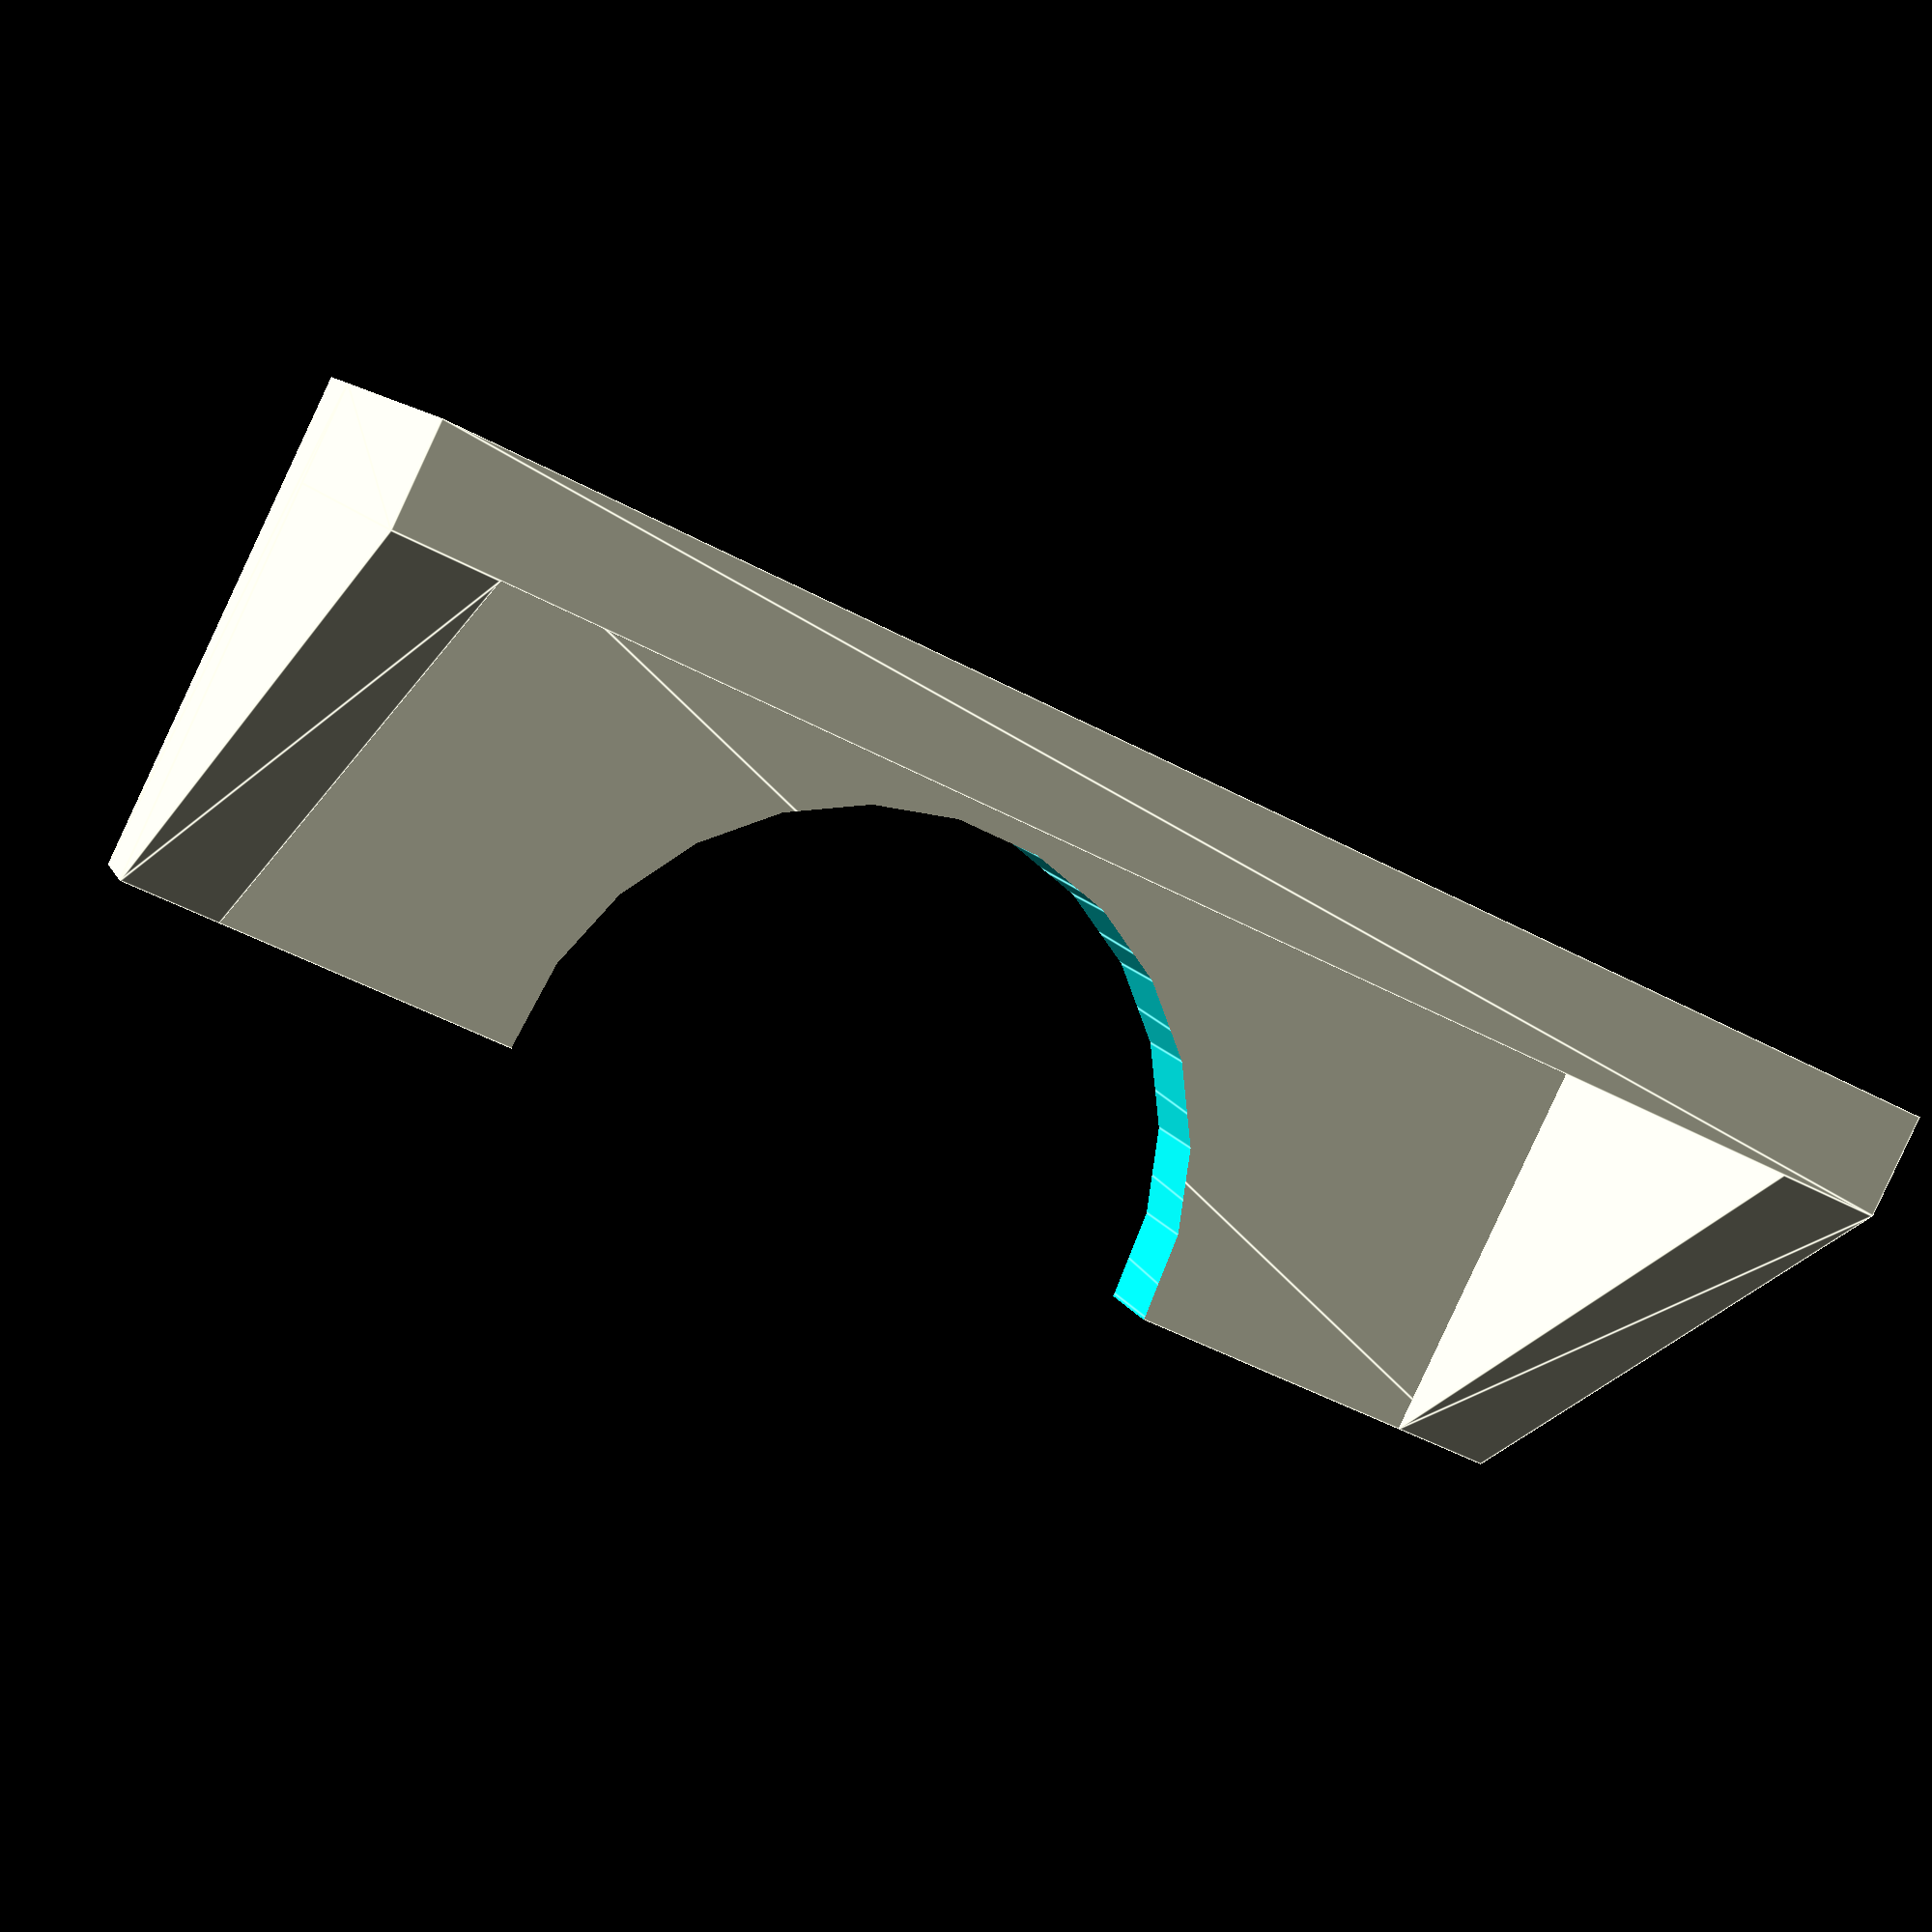
<openscad>
/* [Furniture Information] */
gap_between_doors = 20; //[5:100]

mounting_depth = 10; //[10:50]

gap_between_door_and_furniture = 5; //[1:10]

doorside_Z_axis_height = 10;
/* [Thing Details] */
resolution = 25; //[50:100]

screw_diameter = 3;

extrusion_thickness = 2;

/* [Hidden] */
posY = gap_between_doors/2*0.8;

union() {
    translate([-mounting_depth/2,0,-extrusion_thickness])
        difference() {
            linear_extrude(extrusion_thickness,true)
                square([mounting_depth,gap_between_doors*1.5],true); 
                translate([0,posY,-20])
                    linear_extrude(50, true)
                        circle(d=screw_diameter, $fn=resolution);
                translate([0,-posY,-20])
                    linear_extrude(50, true)
                        circle(d=screw_diameter, $fn=resolution);
                        
        }
    
    translate([0,0,-doorside_Z_axis_height/2])
        rotate([0,90,0])
            union() {
                difference() {
                    linear_extrude(extrusion_thickness,true)
                        square([doorside_Z_axis_height,gap_between_doors*1.5],true);
                    
                    translate([gap_between_doors*0.7/2-doorside_Z_axis_height*0.25,0,-20])
                        linear_extrude(50,true)
                            circle(d=gap_between_doors*0.7, true, $fn=resolution);
                }   
               translate([0,gap_between_doors/2*1.5-extrusion_thickness,0]) 
                    rotate([-90,0,0])    
                        linear_extrude(extrusion_thickness,true)
                            polygon(points=[[-doorside_Z_axis_height/2 + extrusion_thickness,0],[doorside_Z_axis_height/2,0],[-doorside_Z_axis_height/2 + extrusion_thickness,mounting_depth]]);
                
                translate([0,-gap_between_doors/2*1.5,0]) 
                    rotate([-90,0,0])    
                        linear_extrude(extrusion_thickness,true)
                            polygon(points=[[-doorside_Z_axis_height/2 + extrusion_thickness,0],[doorside_Z_axis_height/2,0],[-doorside_Z_axis_height/2 + extrusion_thickness,mounting_depth]]);
                
                translate([0,gap_between_doors/2+extrusion_thickness,extrusion_thickness])
                    rotate([90,0,0])
                        linear_extrude(extrusion_thickness,true)
                            polygon(points=[[-doorside_Z_axis_height/2,0],[doorside_Z_axis_height/2,0],[doorside_Z_axis_height/2*0.6,gap_between_door_and_furniture],[doorside_Z_axis_height/2*0.4,gap_between_door_and_furniture*0.98],[doorside_Z_axis_height/2*0.2,gap_between_door_and_furniture]]);
                
                
                translate([0,-gap_between_doors/2,extrusion_thickness])
                    rotate([90,0,0])
                        linear_extrude(extrusion_thickness,true)
                            polygon(points=[[-doorside_Z_axis_height/2,0],[doorside_Z_axis_height/2,0],[doorside_Z_axis_height/2*0.6,gap_between_door_and_furniture],[doorside_Z_axis_height/2*0.4,gap_between_door_and_furniture*0.98],[doorside_Z_axis_height/2*0.2,gap_between_door_and_furniture]]);
        
            }
 }
</openscad>
<views>
elev=267.4 azim=72.4 roll=205.0 proj=p view=edges
</views>
